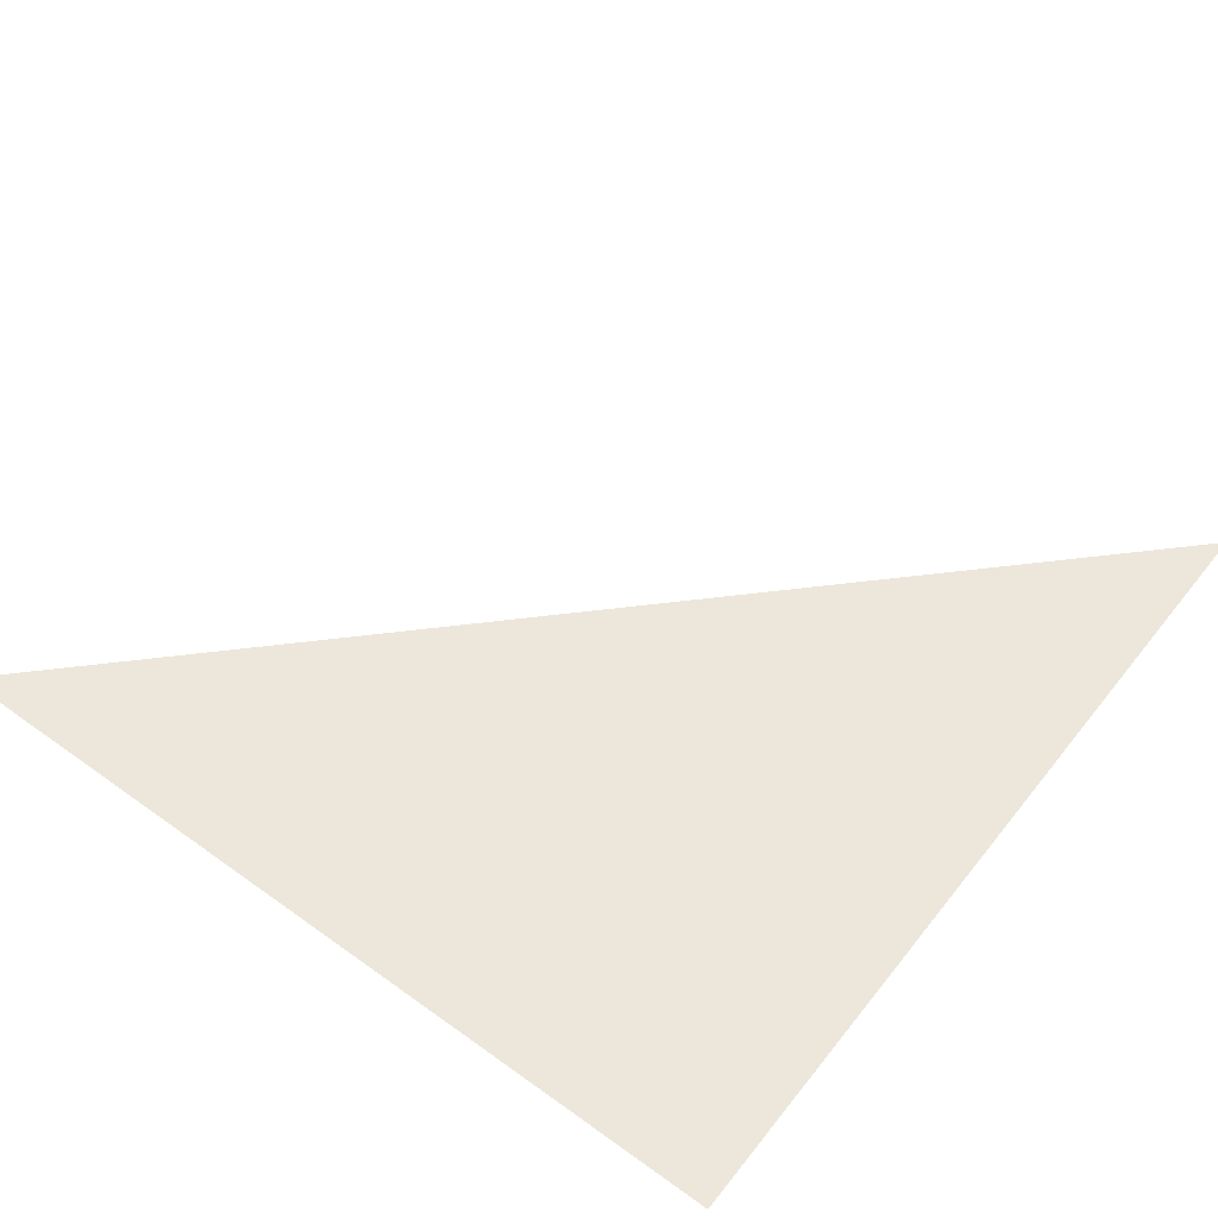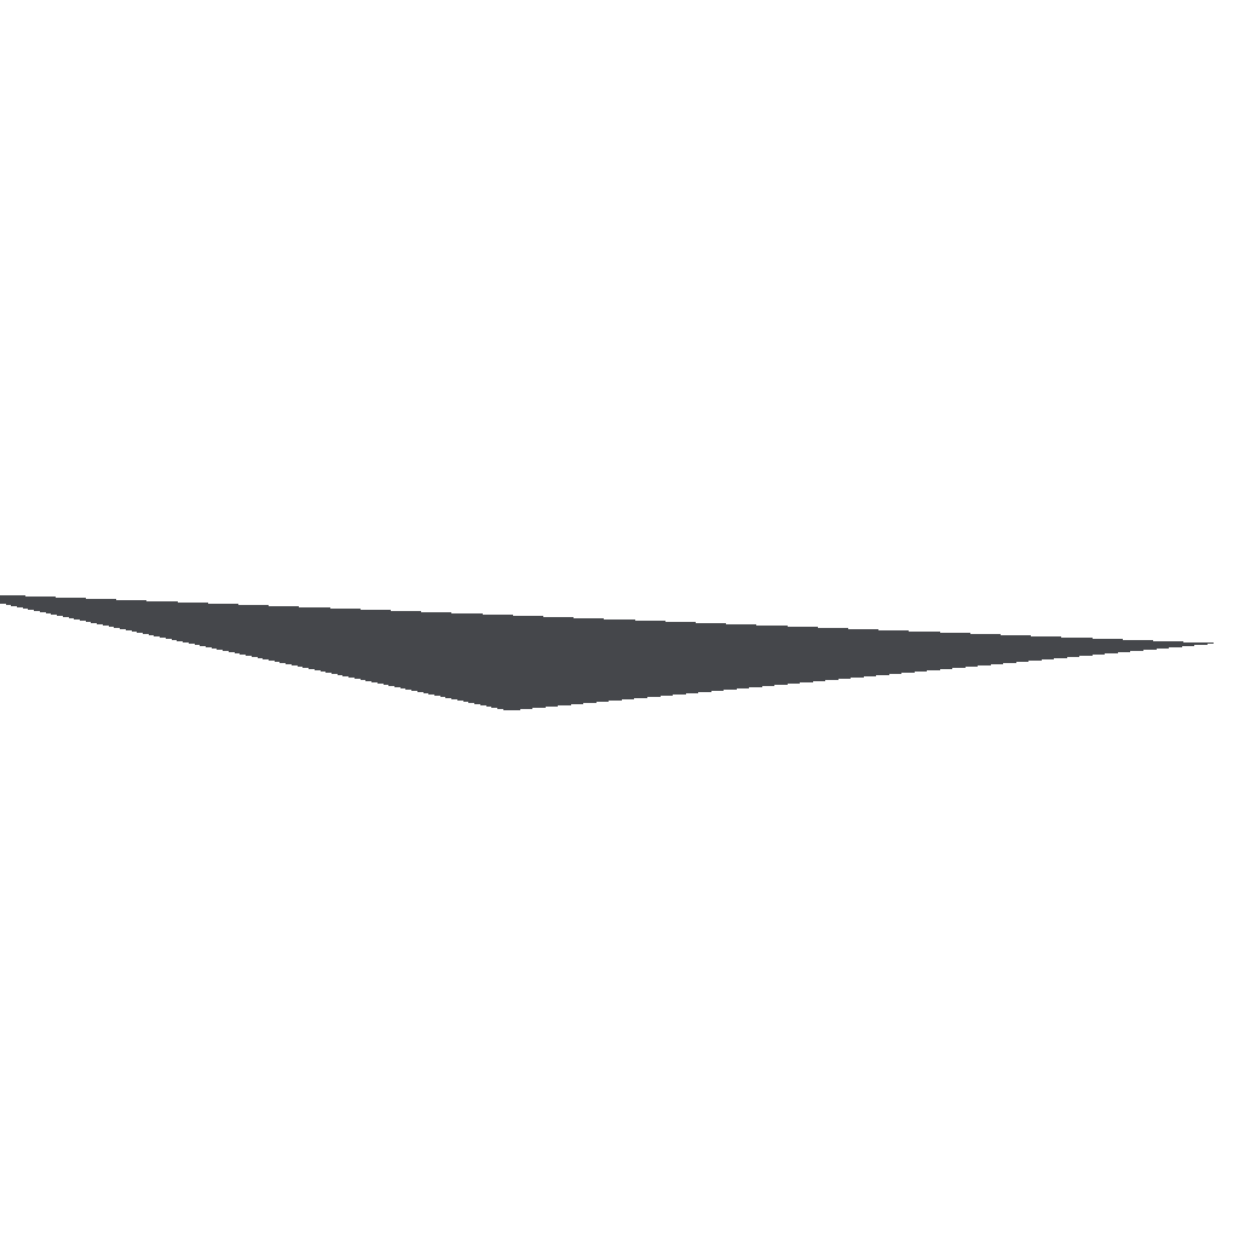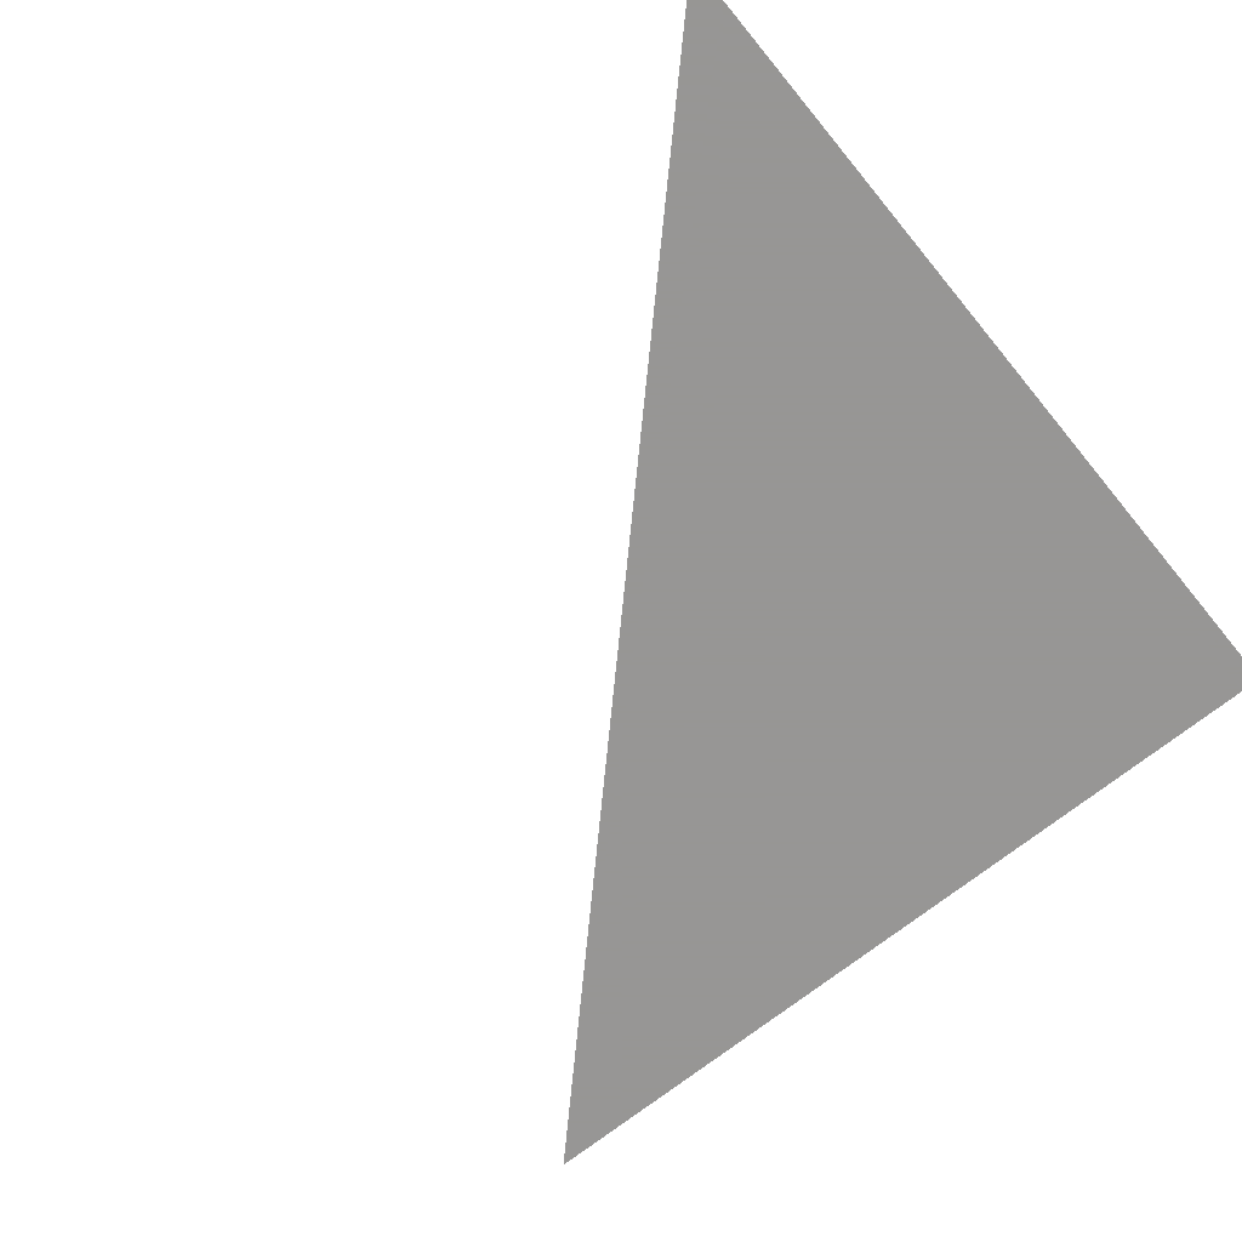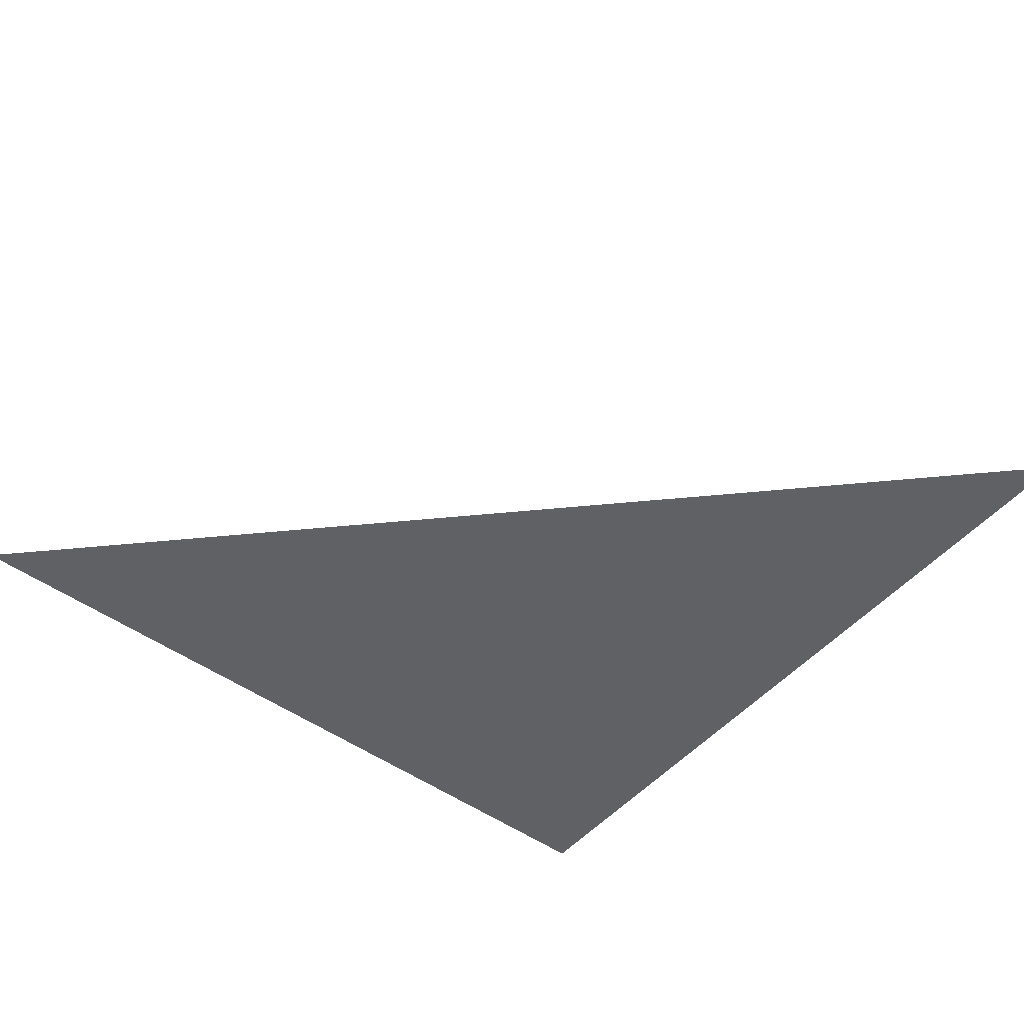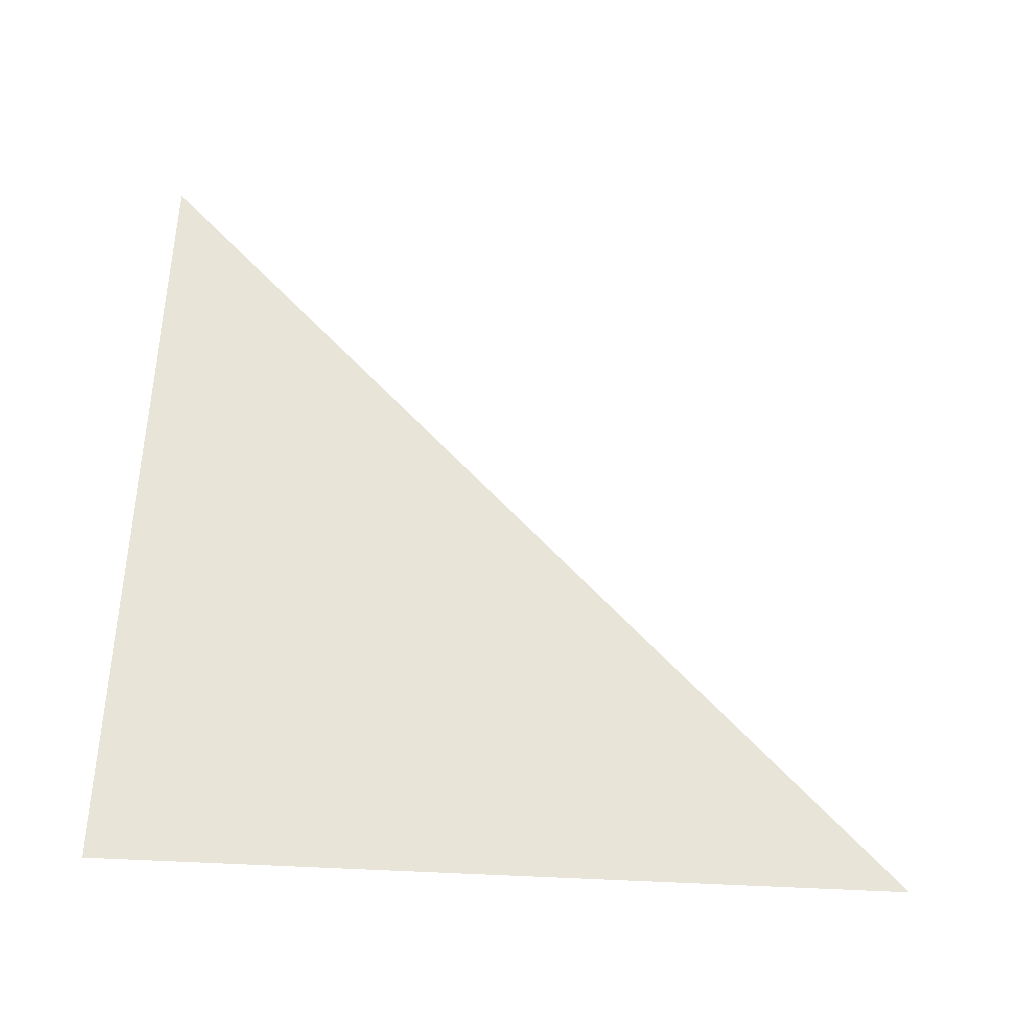
<metadata>
{"format":"obj","ext":"obj","renderer":"f3d","projection":"perspective","resolution":1024,"background":"white","views":[{"elev":54.1,"azim":37.4,"up":"+Y"},{"elev":-10.4,"azim":-147.4,"up":"+Y"},{"elev":-67.8,"azim":-50.6,"up":"+Y"},{"elev":-48.8,"azim":-128.7,"up":"+Y"},{"elev":61.3,"azim":92.5,"up":"+Y"}]}
</metadata>
<code>
v  1.193  0  1.193
v  0.7466  0  1.53
v  1.53  0  1.53
v  1.53  0  0.7466
f 1 3 2
f 1 4 3
f 1 2 4
f 2 3 4

</code>
